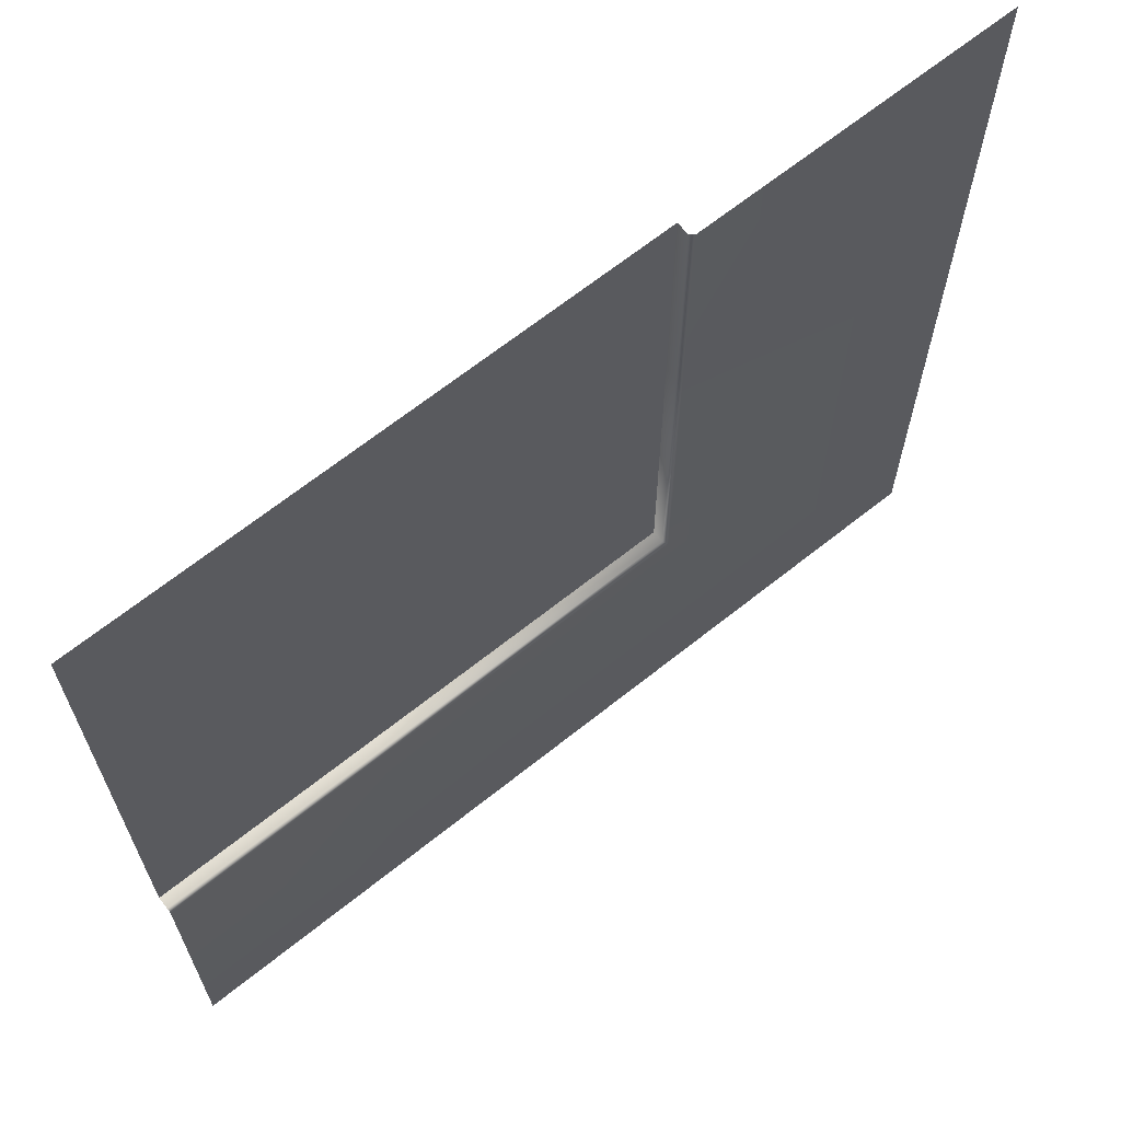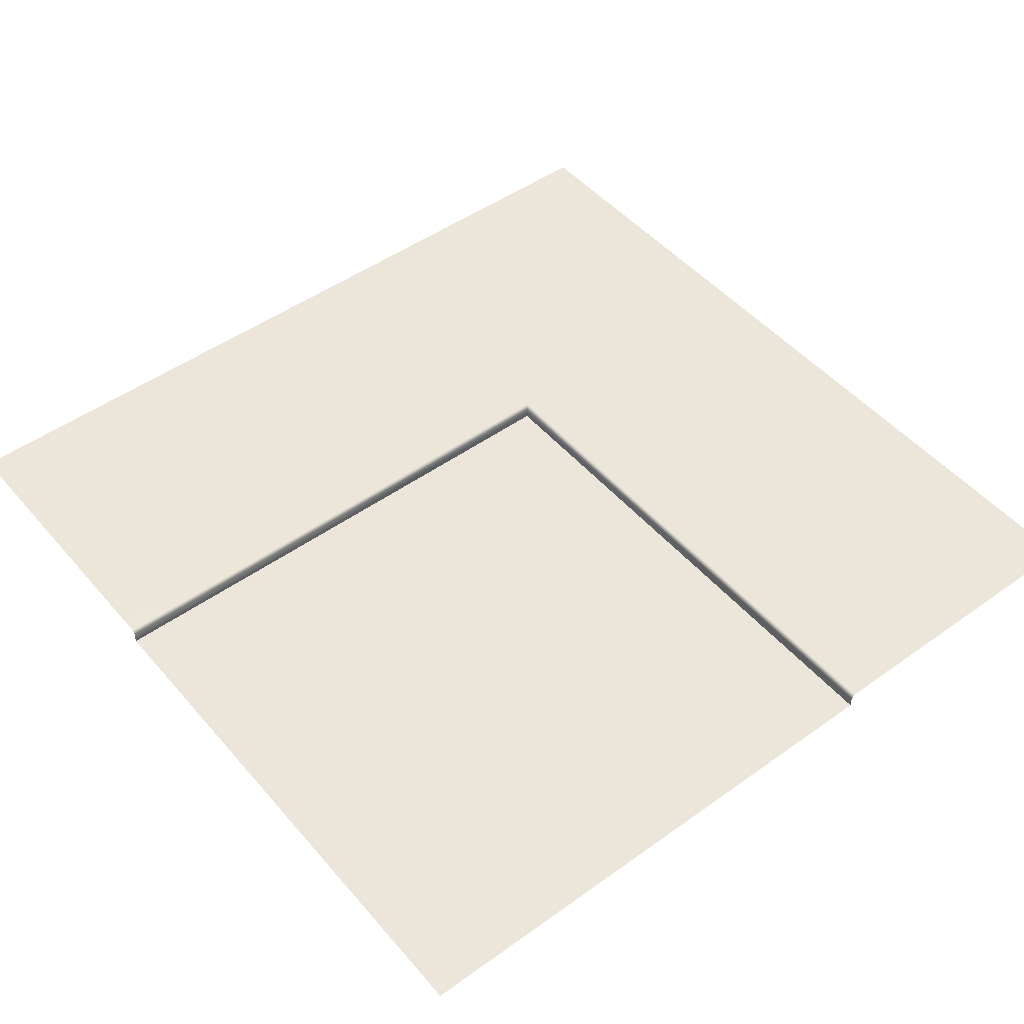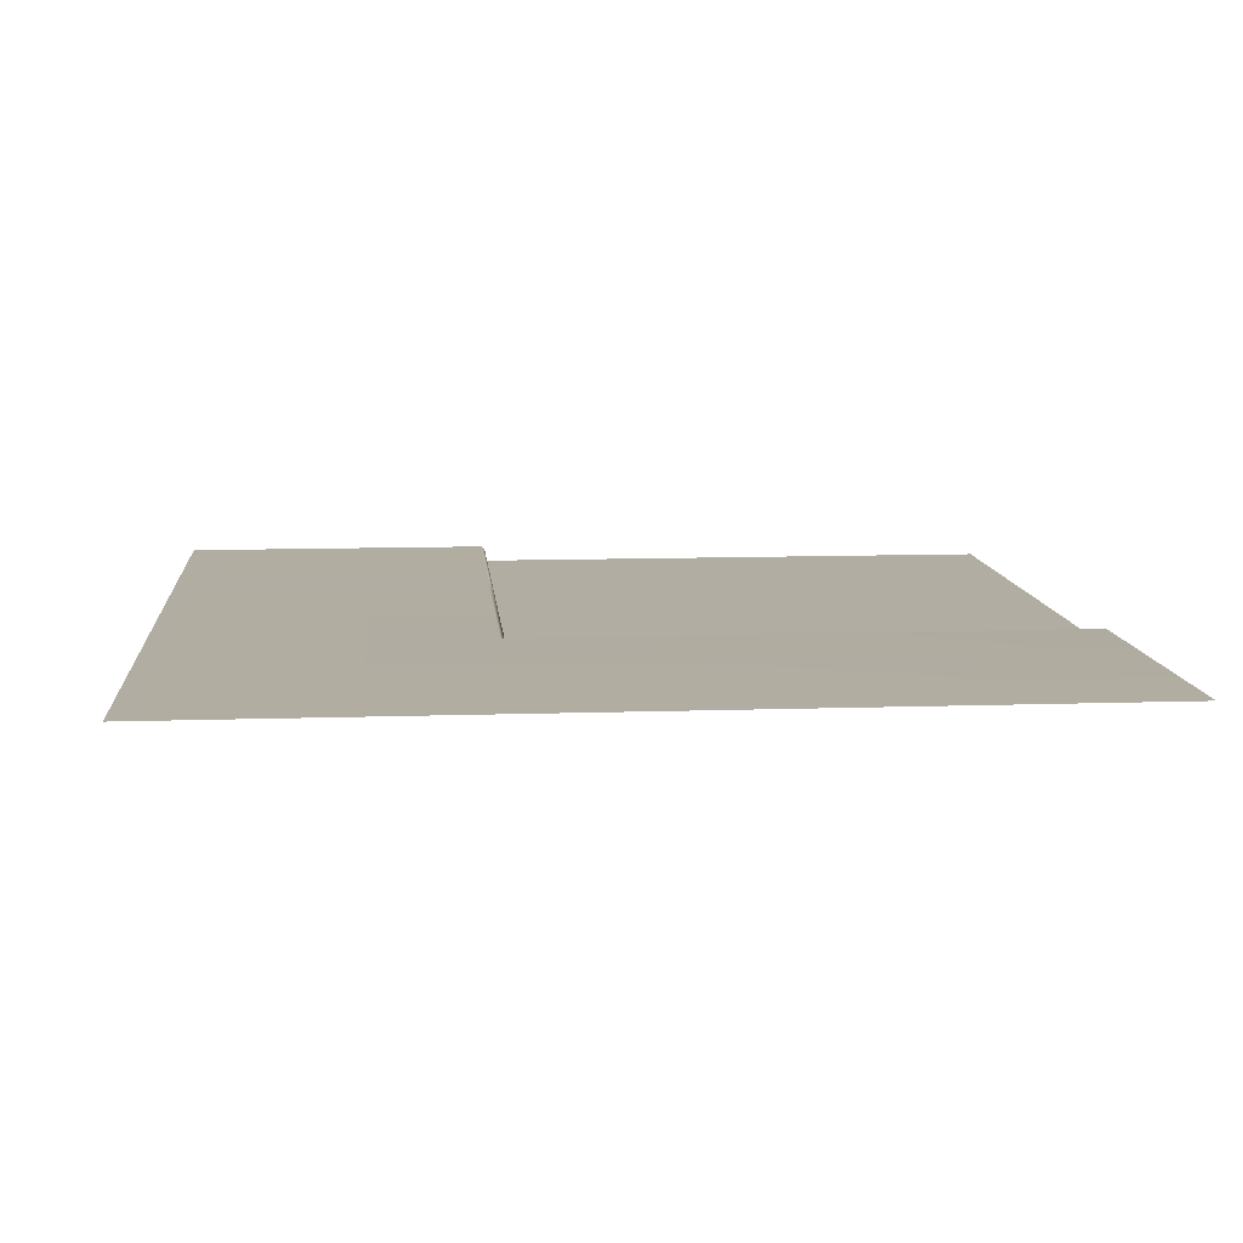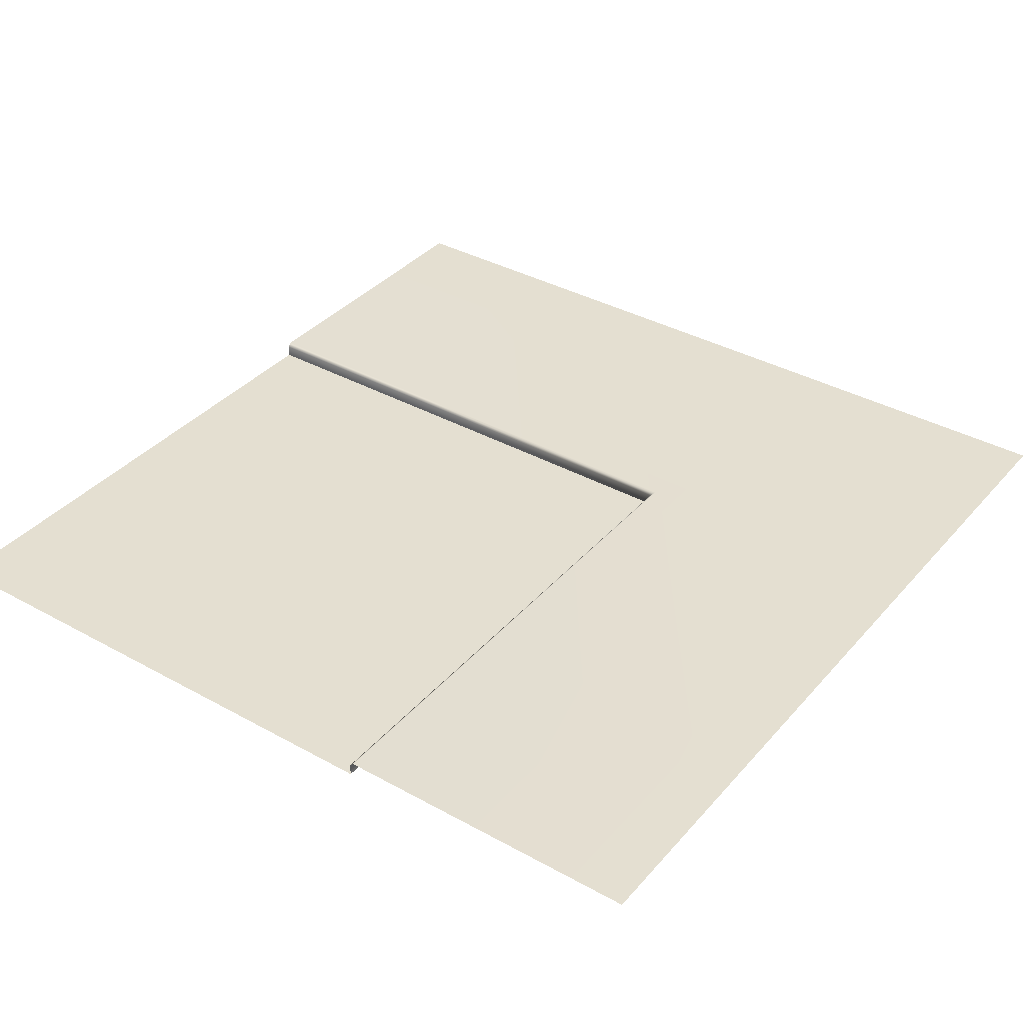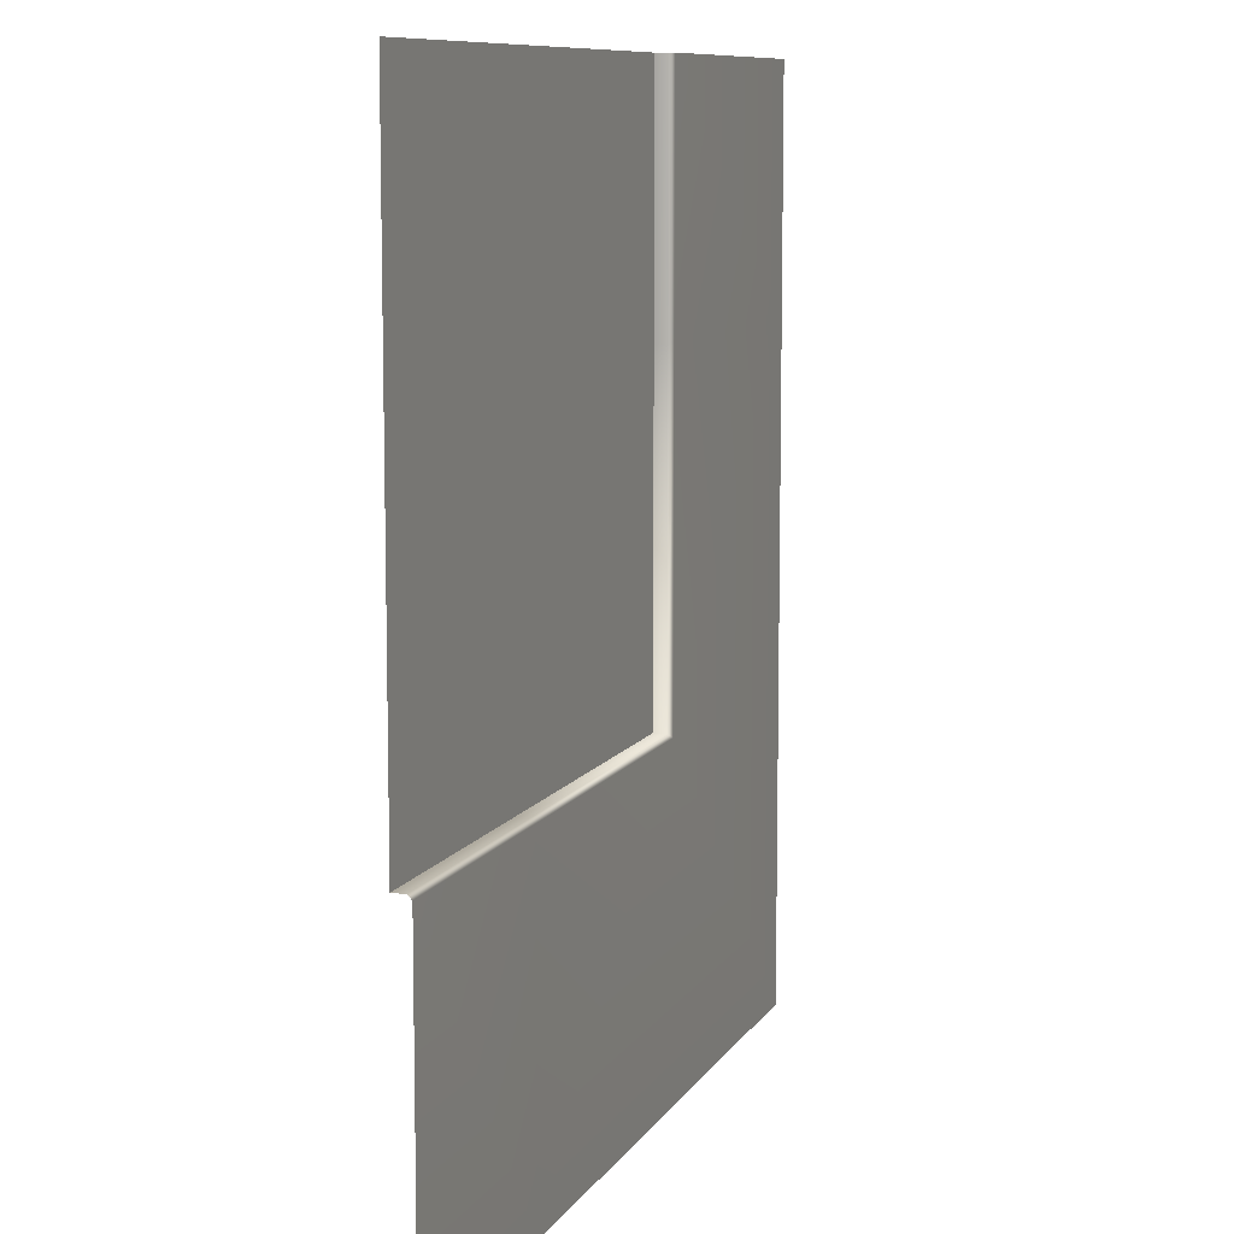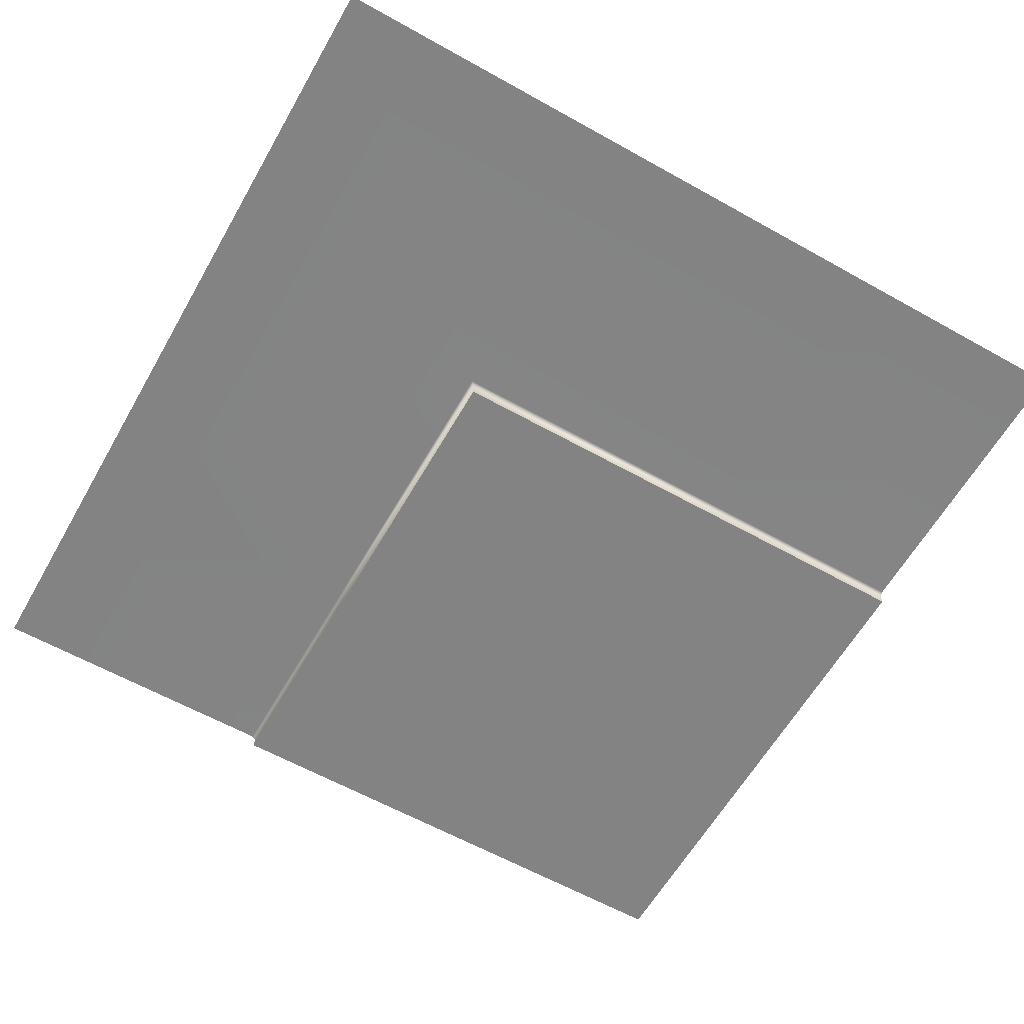
<metadata>
{"format":"obj","ext":"obj","renderer":"f3d","projection":"perspective","resolution":1024,"background":"white","views":[{"elev":66.5,"azim":141.3,"up":"+Z"},{"elev":48.5,"azim":51.4,"up":"+Y"},{"elev":10.3,"azim":-95.0,"up":"+Y"},{"elev":37.0,"azim":125.6,"up":"+Y"},{"elev":9.4,"azim":108.9,"up":"+Z"},{"elev":-61.2,"azim":-119.7,"up":"+Y"}]}
</metadata>
<code>
o Road_Endcap_Corner2
v -76.74 -0.2 -76.74
v -76.74 -0.2 -83.62
v -83.62 -0.2 -76.74
v -83.62 -0.2 -83.62
v -87.62 -3.2e-05 -87.62
v -87.62 -3.2e-05 -79.62
v -83.67 -3e-05 -83.67
v -83.67 -3e-05 -79.62
v -83.62 -0.05003 -83.62
v -83.62 -0.05003 -79.62
v -83.62 -0.2 -79.62
v -79.62 -0.2 -83.62
v -79.62 -0.05003 -83.62
v -79.62 -2.8e-05 -83.67
v -79.62 -2.8e-05 -87.62
v -87.62 -3.2e-05 -76.74
v -83.67 -3e-05 -76.74
v -83.62 -0.05003 -76.74
v -76.74 -2.7e-05 -87.62
v -76.74 -2.7e-05 -83.67
v -76.74 -0.05003 -83.62
f 1 2 3
f 2 4 3
f 5 6 7
f 6 8 7
f 7 8 9
f 8 10 9
f 9 10 4
f 10 11 4
f 4 12 13
f 9 4 13
f 9 13 14
f 7 9 14
f 7 14 15
f 5 7 15
f 16 17 6
f 17 8 6
f 10 8 17
f 18 10 17
f 18 3 10
f 3 11 10
f 19 15 20
f 15 14 20
f 20 14 13
f 21 20 13
f 21 13 2
f 13 12 2

</code>
